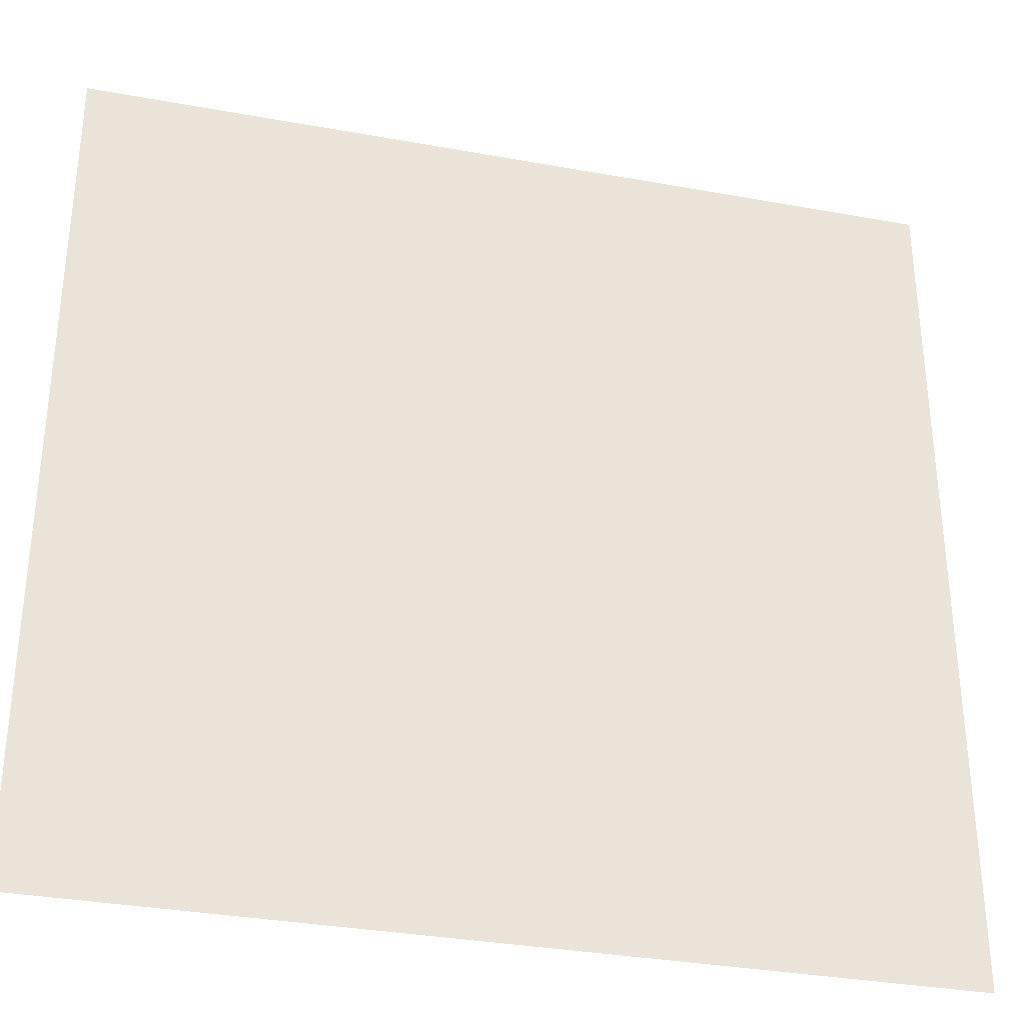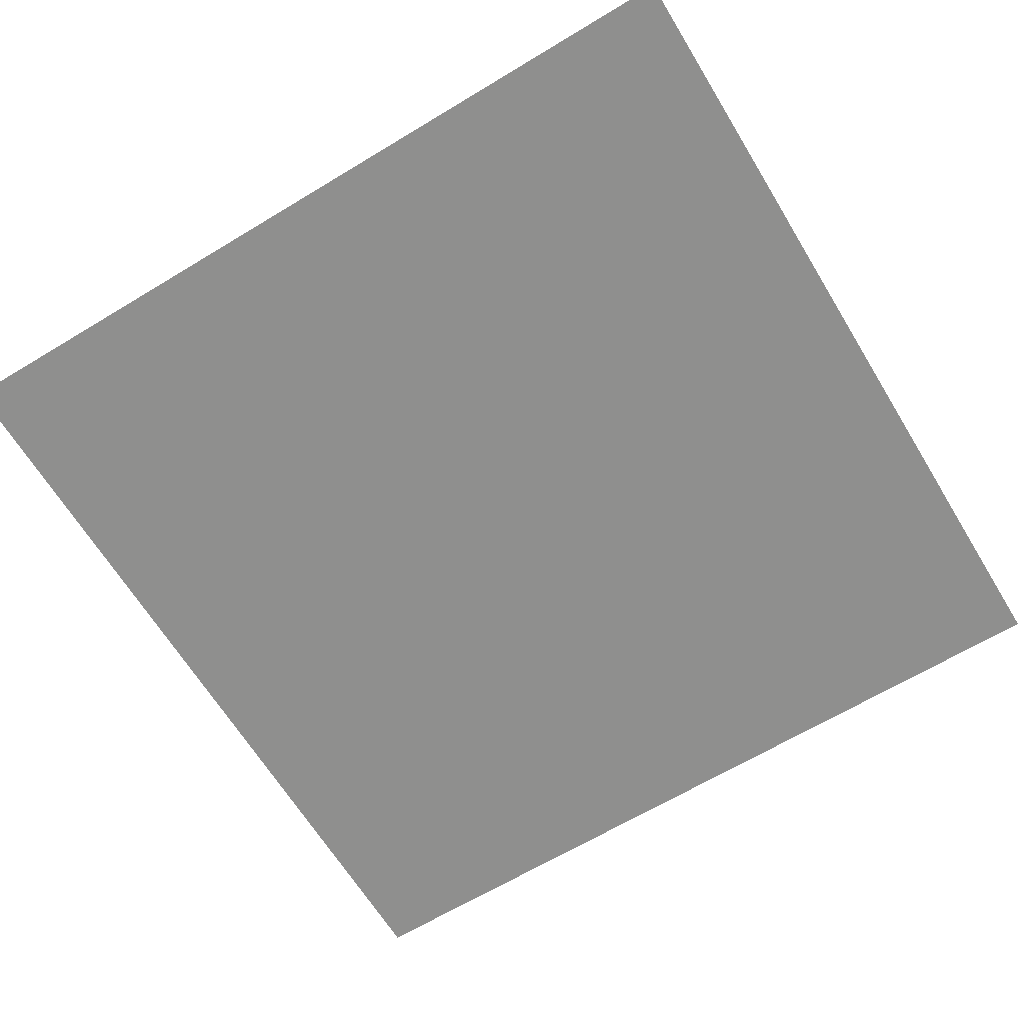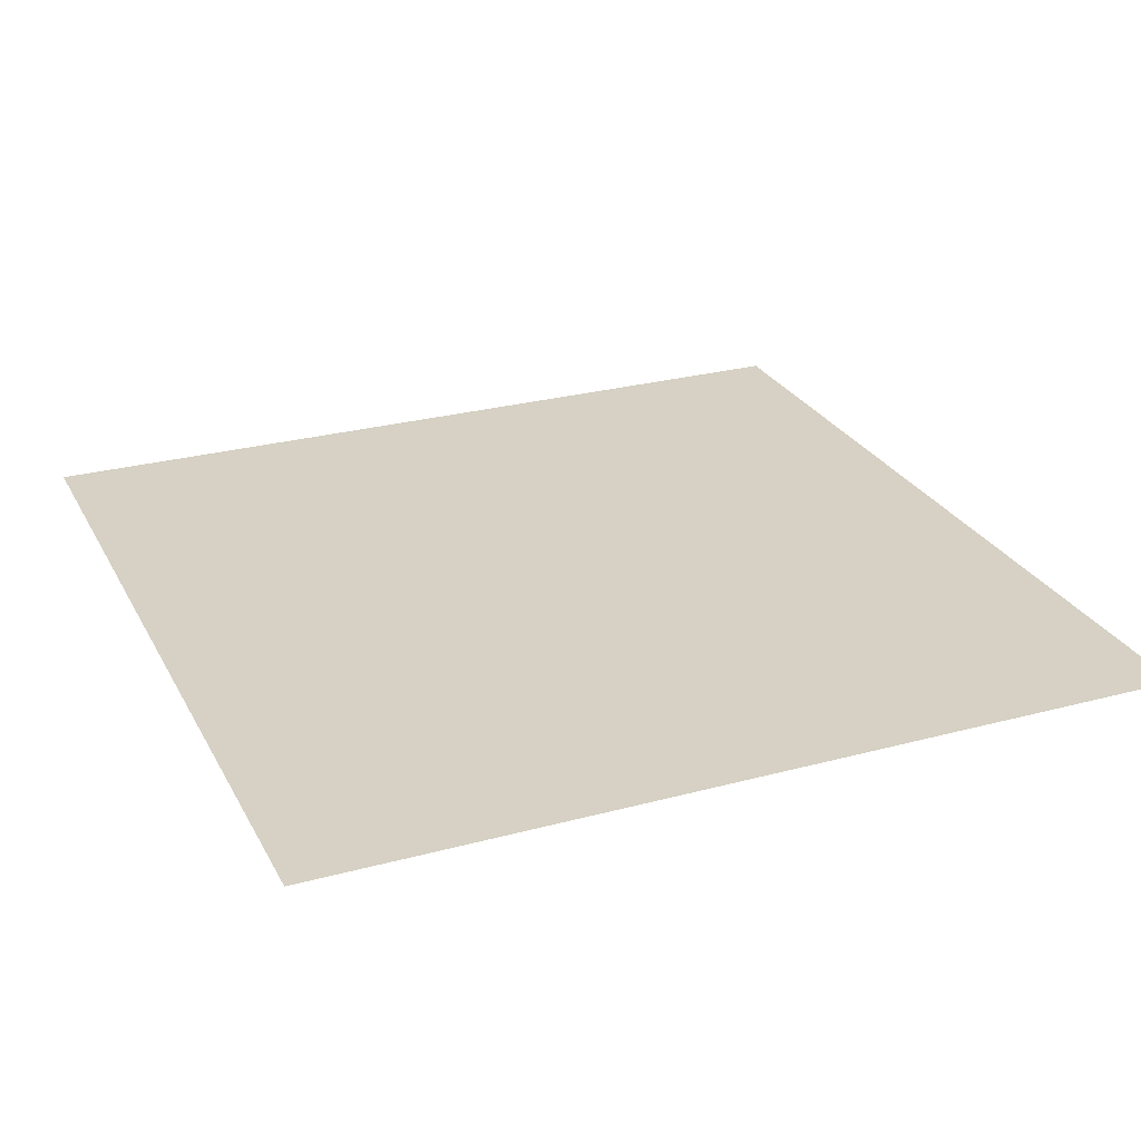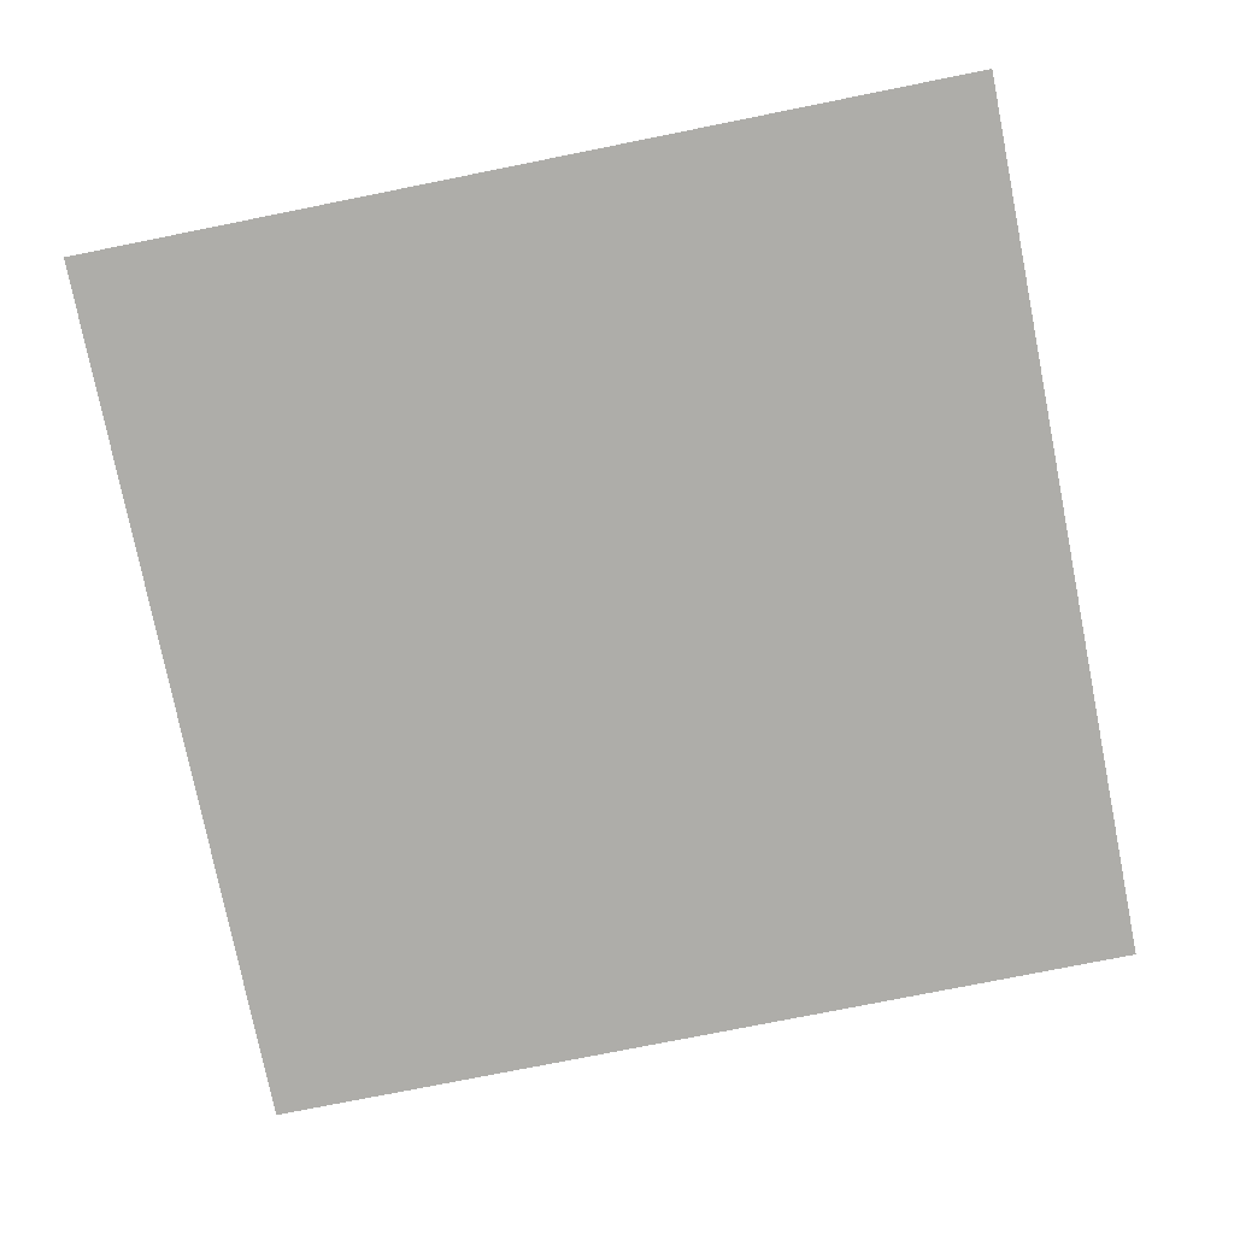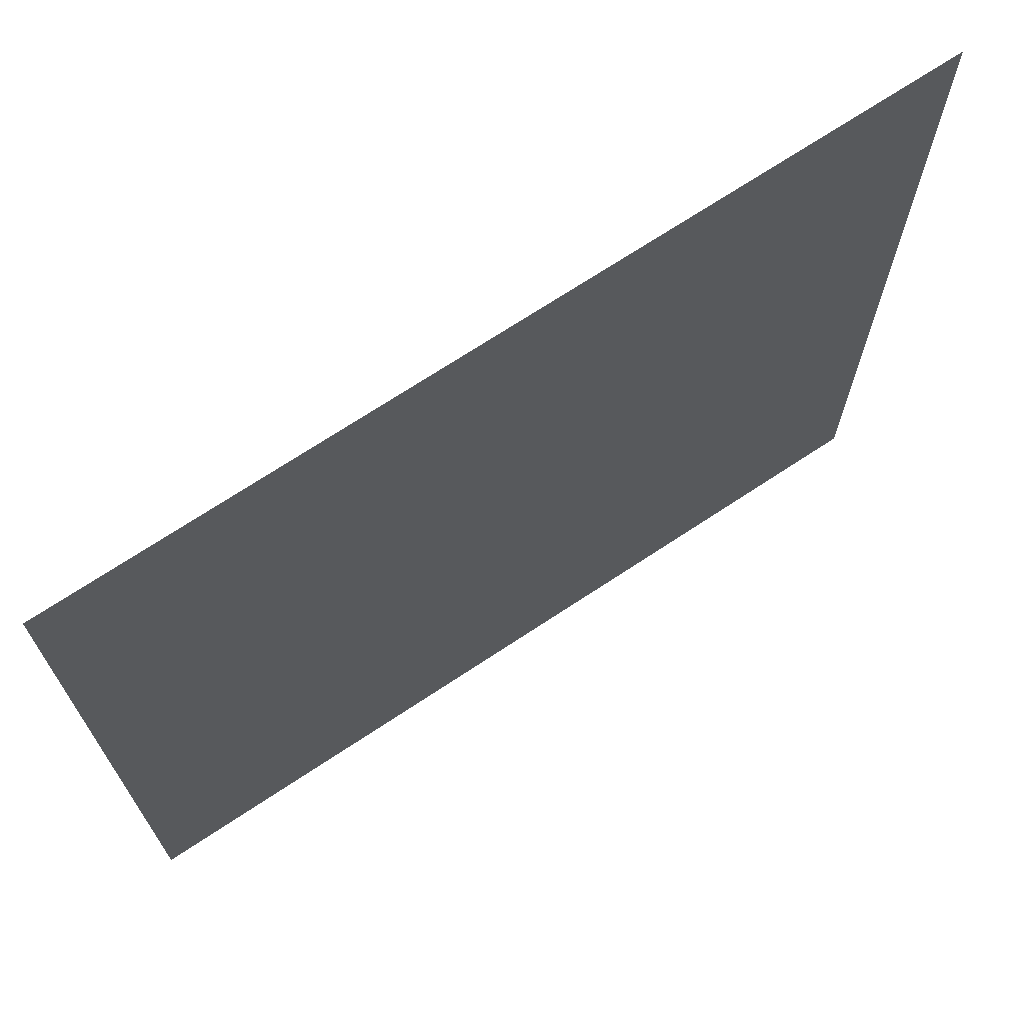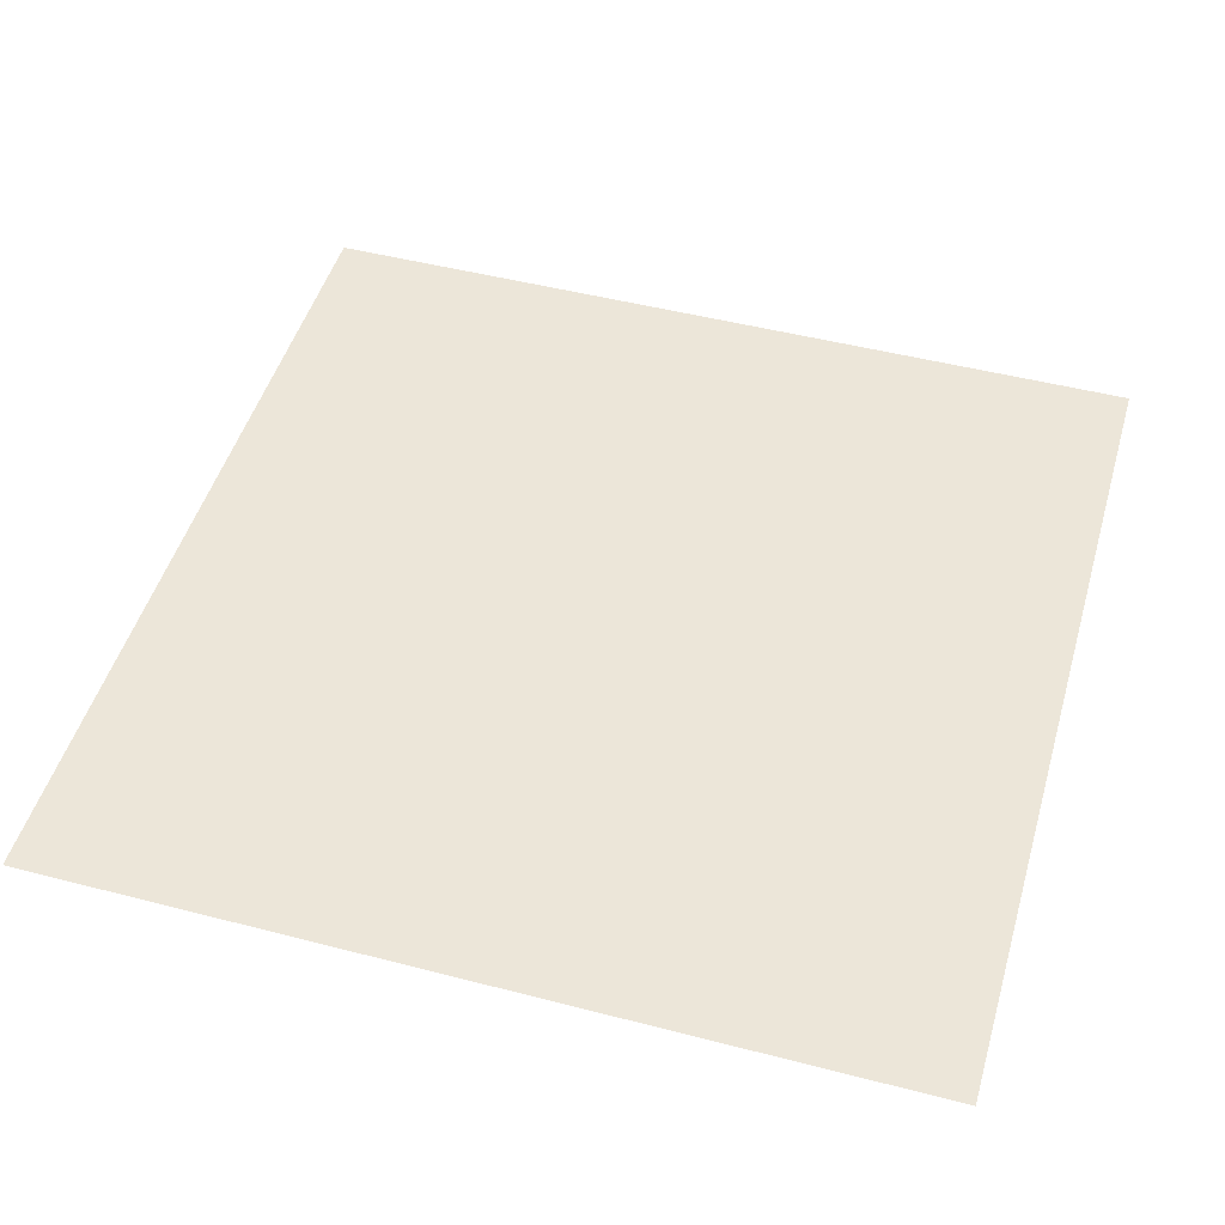
<metadata>
{"format":"obj","ext":"obj","renderer":"f3d","projection":"perspective","resolution":1024,"background":"white","views":[{"elev":-33.4,"azim":166.0,"up":"+Y"},{"elev":-65.1,"azim":-148.7,"up":"+Z"},{"elev":26.8,"azim":157.2,"up":"+Z"},{"elev":-77.1,"azim":-78.7,"up":"+Z"},{"elev":70.7,"azim":-33.5,"up":"+Y"},{"elev":48.6,"azim":106.1,"up":"+Z"}]}
</metadata>
<code>
v -2.88 -1.92 0
v -3.04 -1.92 0
v -3.04 -1.76 0
v -2.88 -1.76 0
v -3.04 -1.92 0
v -3.2 -1.92 0
v -3.2 -1.76 0
v -3.04 -1.76 0
v -2.88 -2.08 0
v -3.04 -2.08 0
v -3.04 -1.92 0
v -2.88 -1.92 0
v -3.04 -2.08 0
v -3.2 -2.08 0
v -3.2 -1.92 0
v -3.04 -1.92 0
g ciudadPrincipal_mesh_0003
f 1 2 3 4
f 5 6 7 8
f 9 10 11 12
f 13 14 15 16

</code>
